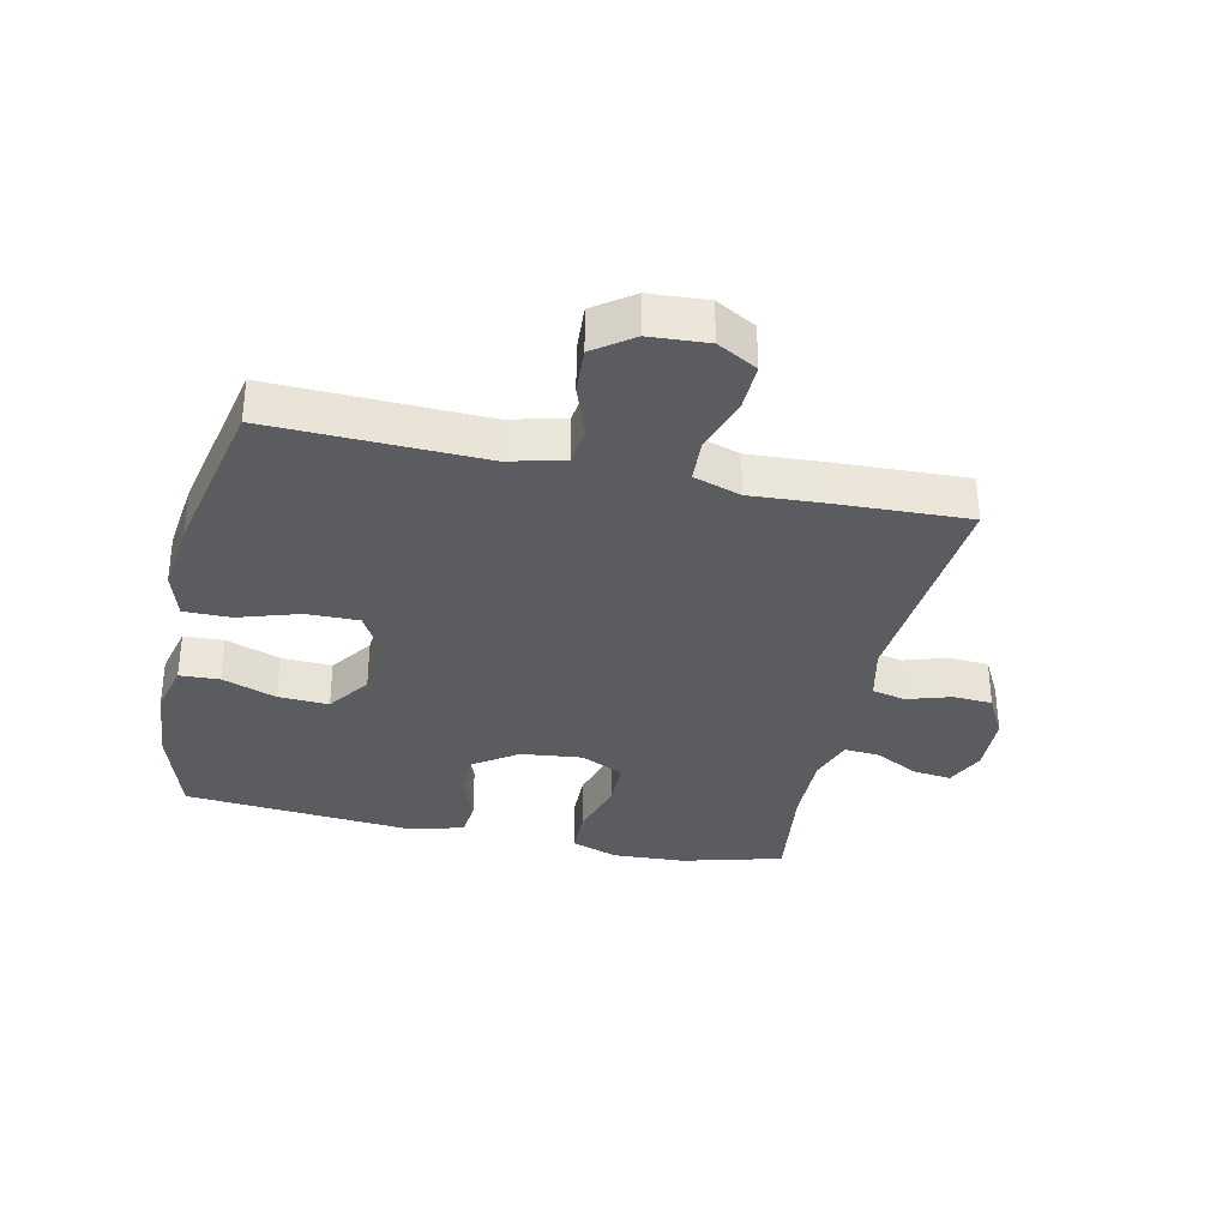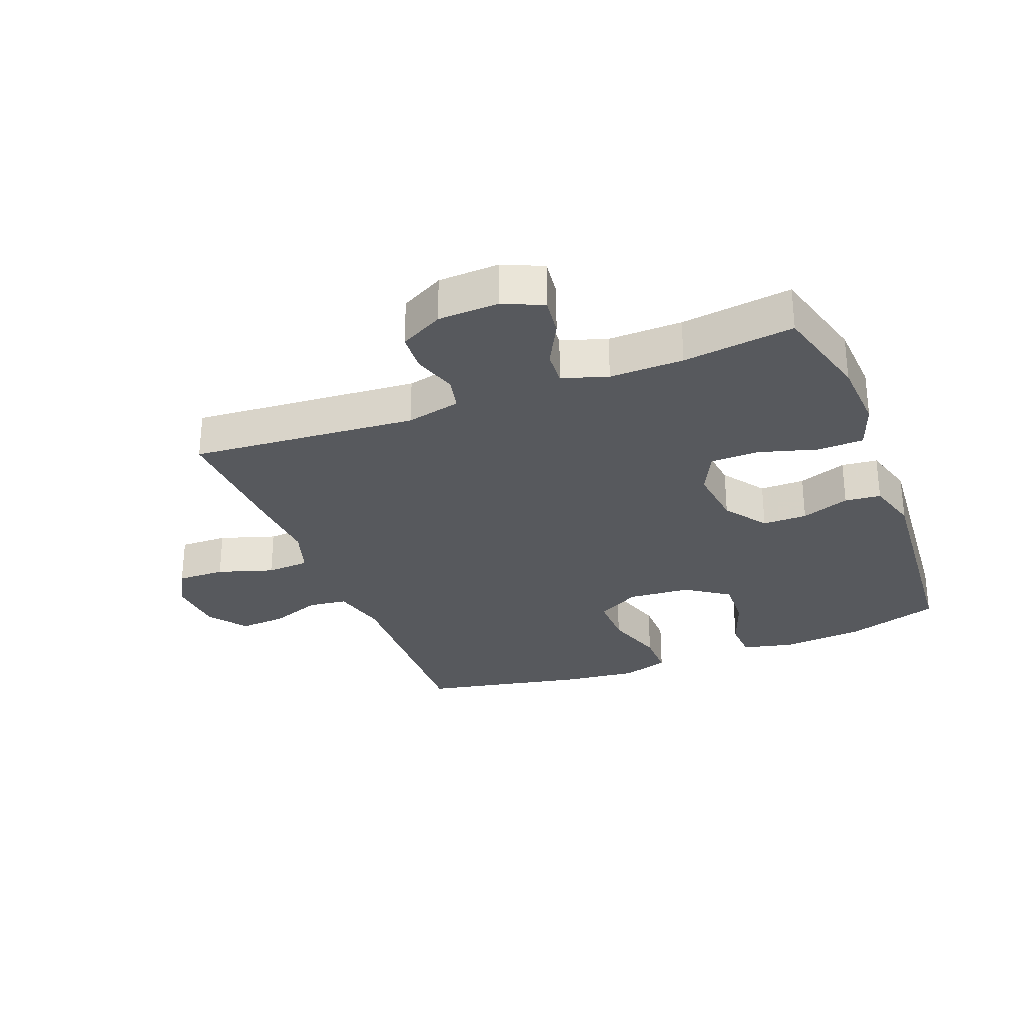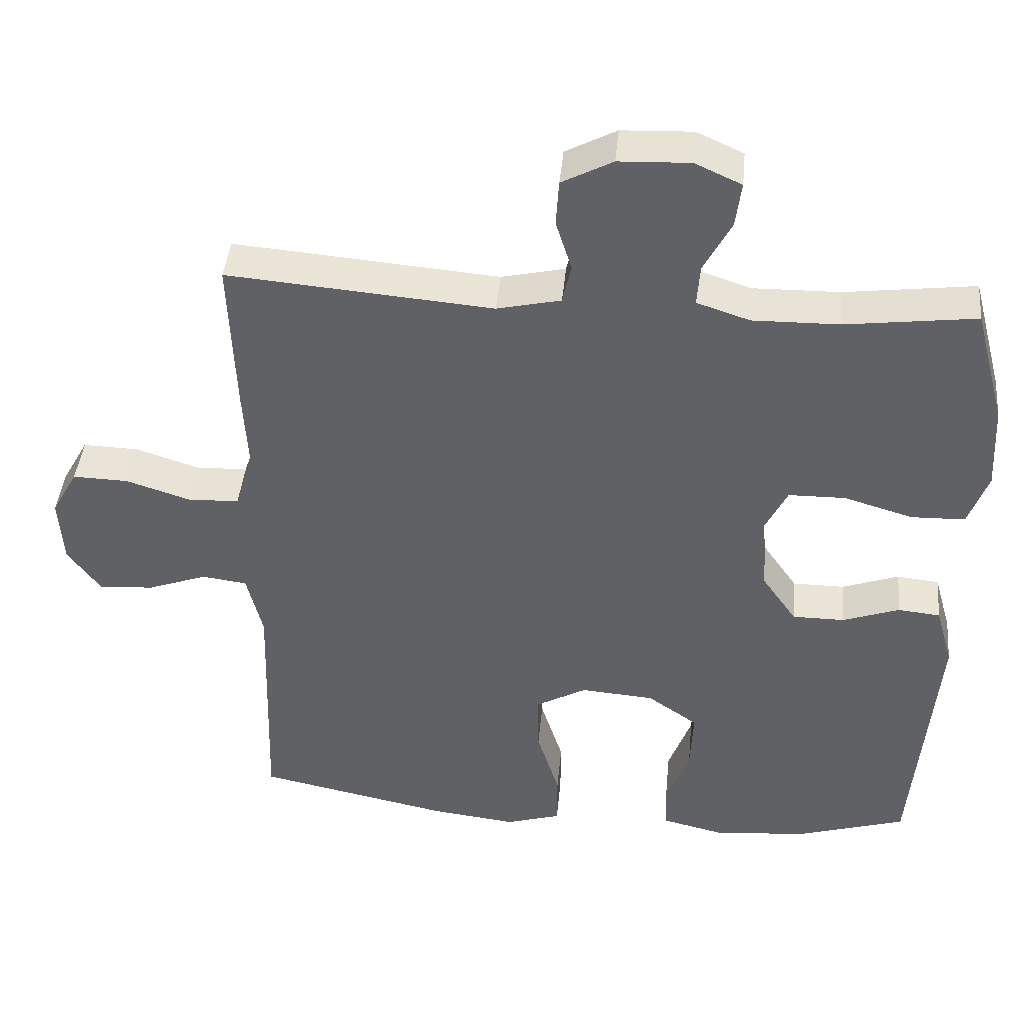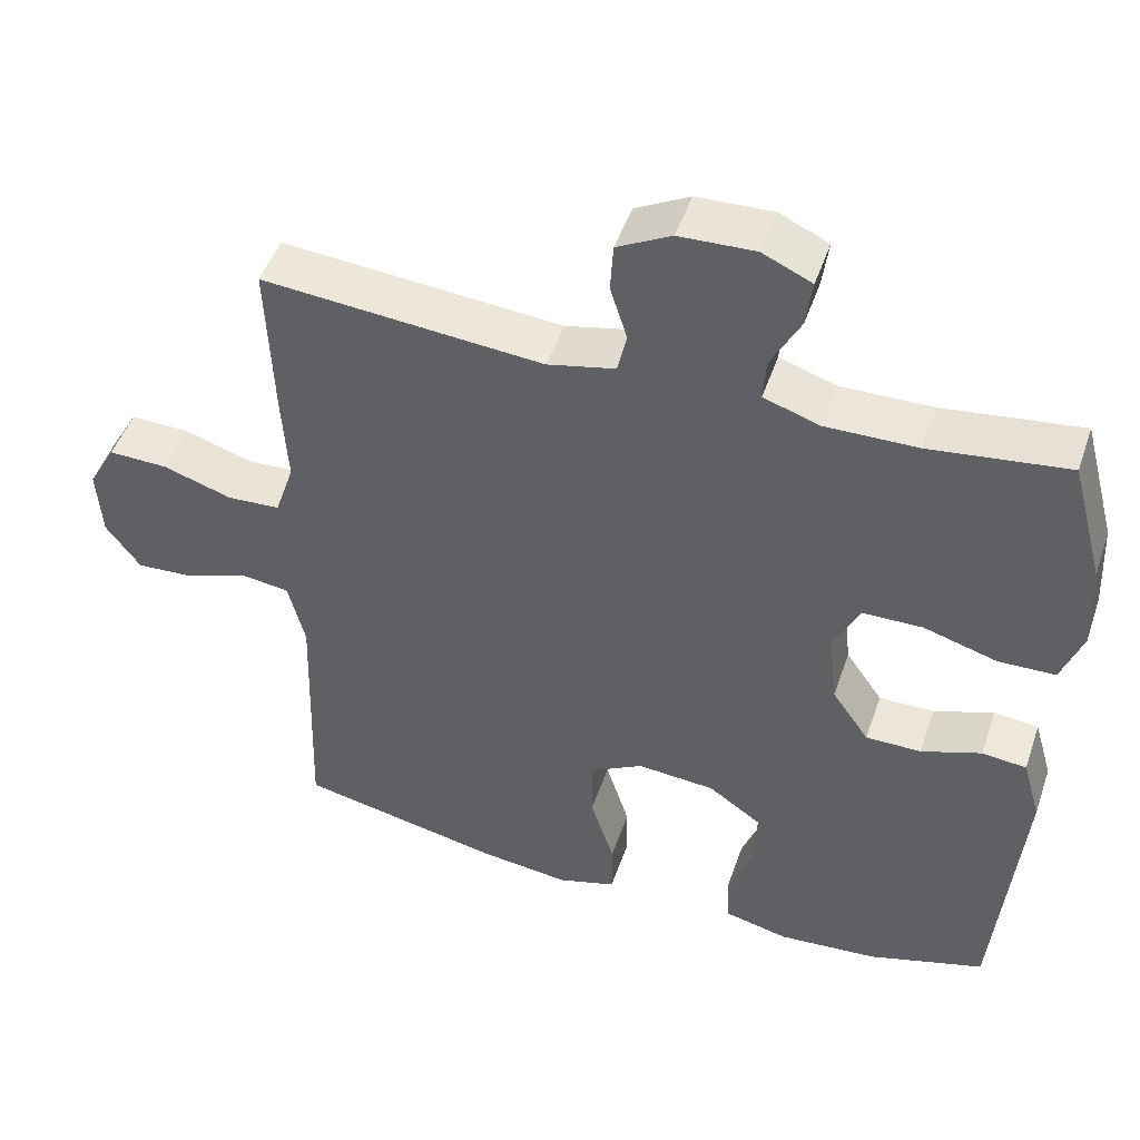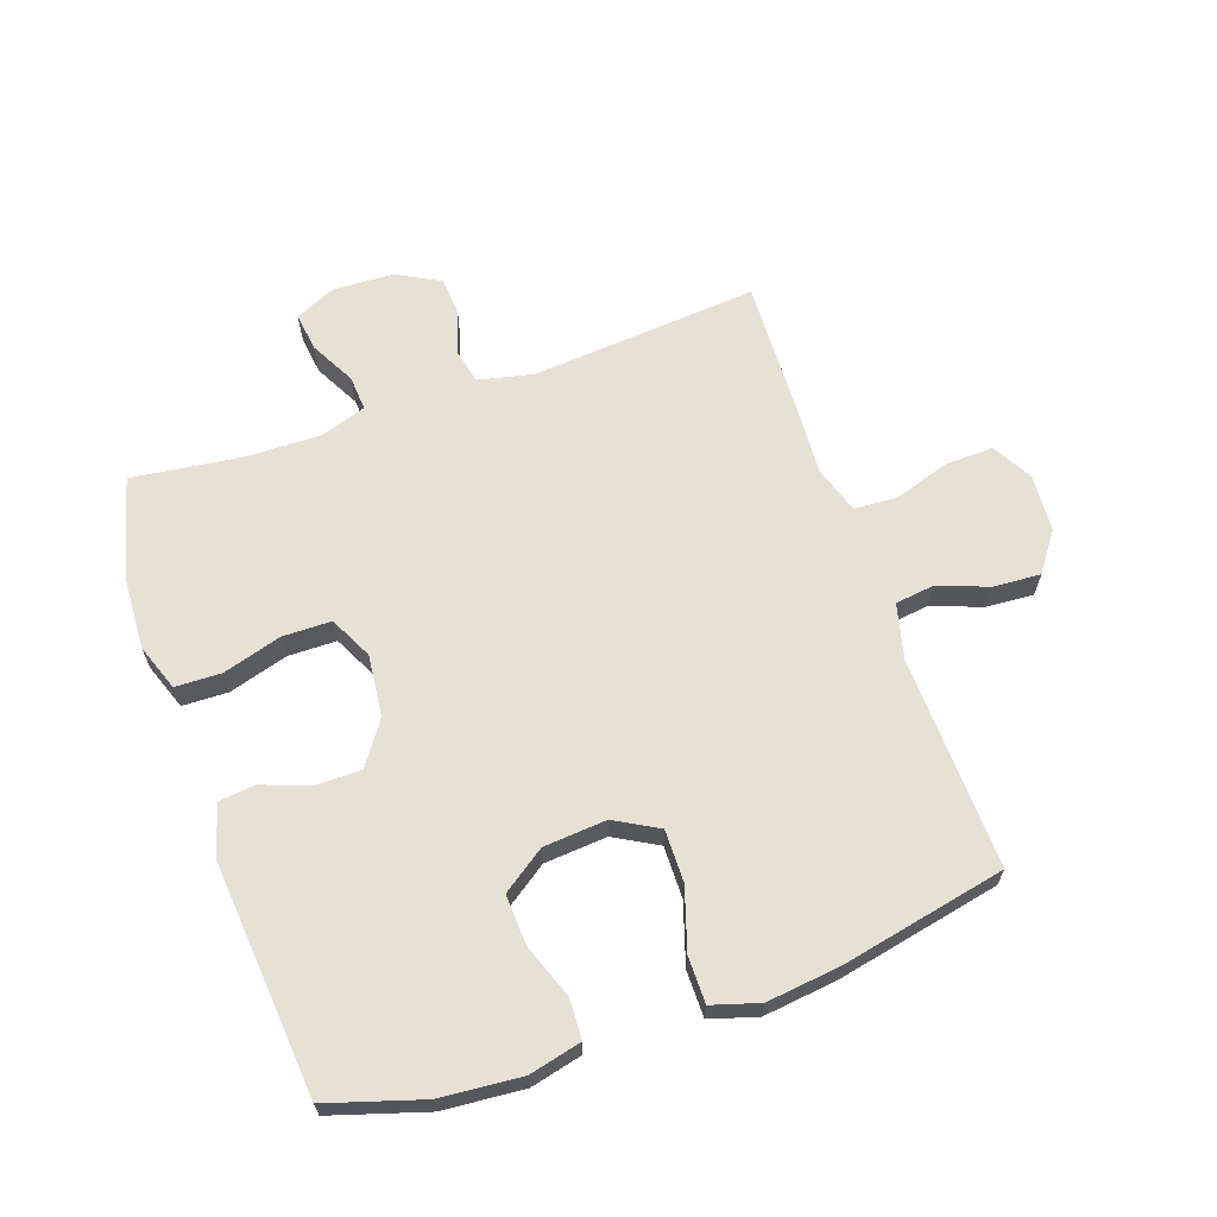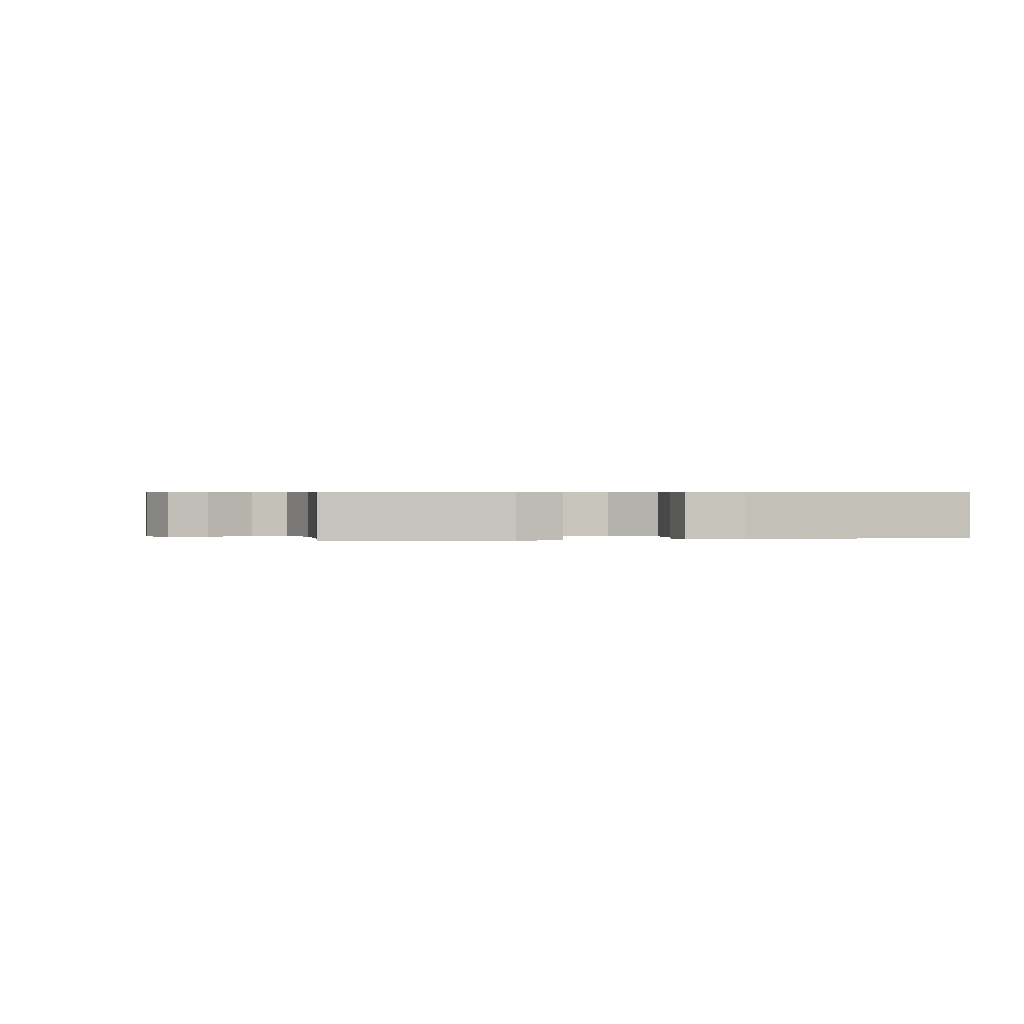
<metadata>
{"format":"obj","ext":"obj","renderer":"f3d","projection":"perspective","resolution":1024,"background":"white","views":[{"elev":-33.7,"azim":-102.4,"up":"+Y"},{"elev":-29.2,"azim":21.4,"up":"+Y"},{"elev":42.4,"azim":5.4,"up":"+Z"},{"elev":48.2,"azim":18.6,"up":"+Z"},{"elev":64.9,"azim":160.8,"up":"+Y"},{"elev":0.5,"azim":77.0,"up":"+Y"}]}
</metadata>
<code>
v -0.5 0.07 -0.5
v -0.489 0.07 -0.16
v -0.511 0.07 -0.071
v -0.573 0.07 -0.063
v -0.655 0.07 -0.093
v -0.731 0.07 -0.098
v -0.776 0.07 -0.036
v -0.782 0.07 0.057
v -0.746 0.07 0.121
v -0.669 0.07 0.119
v -0.579 0.07 0.09
v -0.51 0.07 0.094
v -0.485 0.07 0.17
v -0.492 0.07 0.288
v -0.5 0.07 0.5
v -0.135 0.07 0.47
v -0.047 0.07 0.49
v -0.035 0.07 0.544
v -0.057 0.07 0.614
v -0.053 0.07 0.677
v 0.017 0.07 0.714
v 0.115 0.07 0.718
v 0.179 0.07 0.689
v 0.171 0.07 0.627
v 0.133 0.07 0.555
v 0.129 0.07 0.499
v 0.202 0.07 0.475
v 0.321 0.07 0.477
v 0.5 0.07 0.5
v 0.543 0.07 0.339
v 0.549 0.07 0.222
v 0.522 0.07 0.147
v 0.448 0.07 0.145
v 0.353 0.07 0.173
v 0.275 0.07 0.172
v 0.241 0.07 0.103
v 0.252 0.07 0.004
v 0.3 0.07 -0.065
v 0.372 0.07 -0.065
v 0.45 0.07 -0.037
v 0.508 0.07 -0.043
v 0.532 0.07 -0.127
v 0.5 0.07 -0.5
v 0.348 0.07 -0.547
v 0.218 0.07 -0.558
v 0.134 0.07 -0.538
v 0.131 0.07 -0.474
v 0.163 0.07 -0.387
v 0.167 0.07 -0.306
v 0.098 0.07 -0.258
v -0.003 0.07 -0.25
v -0.073 0.07 -0.289
v -0.072 0.07 -0.373
v -0.041 0.07 -0.471
v -0.041 0.07 -0.546
v -0.117 0.07 -0.569
v -0.235 0.07 -0.555
v -0.5 0 -0.5
v -0.489 0 -0.16
v -0.511 0 -0.071
v -0.573 0 -0.063
v -0.655 0 -0.093
v -0.731 0 -0.098
v -0.776 0 -0.036
v -0.782 0 0.057
v -0.746 0 0.121
v -0.669 0 0.119
v -0.579 0 0.09
v -0.51 0 0.094
v -0.485 0 0.17
v -0.492 0 0.288
v -0.5 0 0.5
v -0.135 0 0.47
v -0.047 0 0.49
v -0.035 0 0.544
v -0.057 0 0.614
v -0.053 0 0.677
v 0.017 0 0.714
v 0.115 0 0.718
v 0.179 0 0.689
v 0.171 0 0.627
v 0.133 0 0.555
v 0.129 0 0.499
v 0.202 0 0.475
v 0.321 0 0.477
v 0.5 0 0.5
v 0.543 0 0.339
v 0.549 0 0.222
v 0.522 0 0.147
v 0.448 0 0.145
v 0.353 0 0.173
v 0.275 0 0.172
v 0.241 0 0.103
v 0.252 0 0.004
v 0.3 0 -0.065
v 0.372 0 -0.065
v 0.45 0 -0.037
v 0.508 0 -0.043
v 0.532 0 -0.127
v 0.5 0 -0.5
v 0.348 0 -0.547
v 0.218 0 -0.558
v 0.134 0 -0.538
v 0.131 0 -0.474
v 0.163 0 -0.387
v 0.167 0 -0.306
v 0.098 0 -0.258
v -0.003 0 -0.25
v -0.073 0 -0.289
v -0.072 0 -0.373
v -0.041 0 -0.471
v -0.041 0 -0.546
v -0.117 0 -0.569
v -0.235 0 -0.555
f 56 57 1 2
f 53 54 55 56
f 52 53 56 2
f 51 52 2 3
f 50 51 3
f 45 46 47 48
f 45 48 49
f 44 45 49
f 43 44 49
f 42 43 49 50
f 39 40 41 42
f 38 39 42 50
f 31 32 33 34
f 31 34 35
f 28 29 30 31
f 27 28 31 35
f 26 27 35 36
f 22 23 24 25
f 22 25 26
f 21 22 26
f 18 19 20 21
f 17 18 21 26
f 16 17 26 36
f 13 14 15 16
f 12 13 16 36
f 8 9 10 11
f 4 5 6 7
f 3 4 7 8
f 37 38 50 3
f 11 12 36 37
f 3 8 11 37
f 59 58 114 113
f 113 112 111 110
f 59 113 110 109
f 60 59 109 108
f 60 108 107
f 105 104 103 102
f 106 105 102
f 106 102 101
f 106 101 100
f 107 106 100 99
f 99 98 97 96
f 107 99 96 95
f 91 90 89 88
f 92 91 88
f 88 87 86 85
f 92 88 85 84
f 93 92 84 83
f 82 81 80 79
f 83 82 79
f 83 79 78
f 78 77 76 75
f 83 78 75 74
f 93 83 74 73
f 73 72 71 70
f 93 73 70 69
f 68 67 66 65
f 64 63 62 61
f 65 64 61 60
f 60 107 95 94
f 94 93 69 68
f 94 68 65 60
f 1 58 59 2
f 2 59 60 3
f 3 60 61 4
f 4 61 62 5
f 5 62 63 6
f 6 63 64 7
f 7 64 65 8
f 8 65 66 9
f 9 66 67 10
f 10 67 68 11
f 11 68 69 12
f 12 69 70 13
f 13 70 71 14
f 14 71 72 15
f 15 72 73 16
f 16 73 74 17
f 17 74 75 18
f 18 75 76 19
f 19 76 77 20
f 20 77 78 21
f 21 78 79 22
f 22 79 80 23
f 23 80 81 24
f 24 81 82 25
f 25 82 83 26
f 26 83 84 27
f 27 84 85 28
f 28 85 86 29
f 29 86 87 30
f 30 87 88 31
f 31 88 89 32
f 32 89 90 33
f 33 90 91 34
f 34 91 92 35
f 35 92 93 36
f 36 93 94 37
f 37 94 95 38
f 38 95 96 39
f 39 96 97 40
f 40 97 98 41
f 41 98 99 42
f 42 99 100 43
f 43 100 101 44
f 44 101 102 45
f 45 102 103 46
f 46 103 104 47
f 47 104 105 48
f 48 105 106 49
f 49 106 107 50
f 50 107 108 51
f 51 108 109 52
f 52 109 110 53
f 53 110 111 54
f 54 111 112 55
f 55 112 113 56
f 56 113 114 57
f 57 114 58 1

</code>
